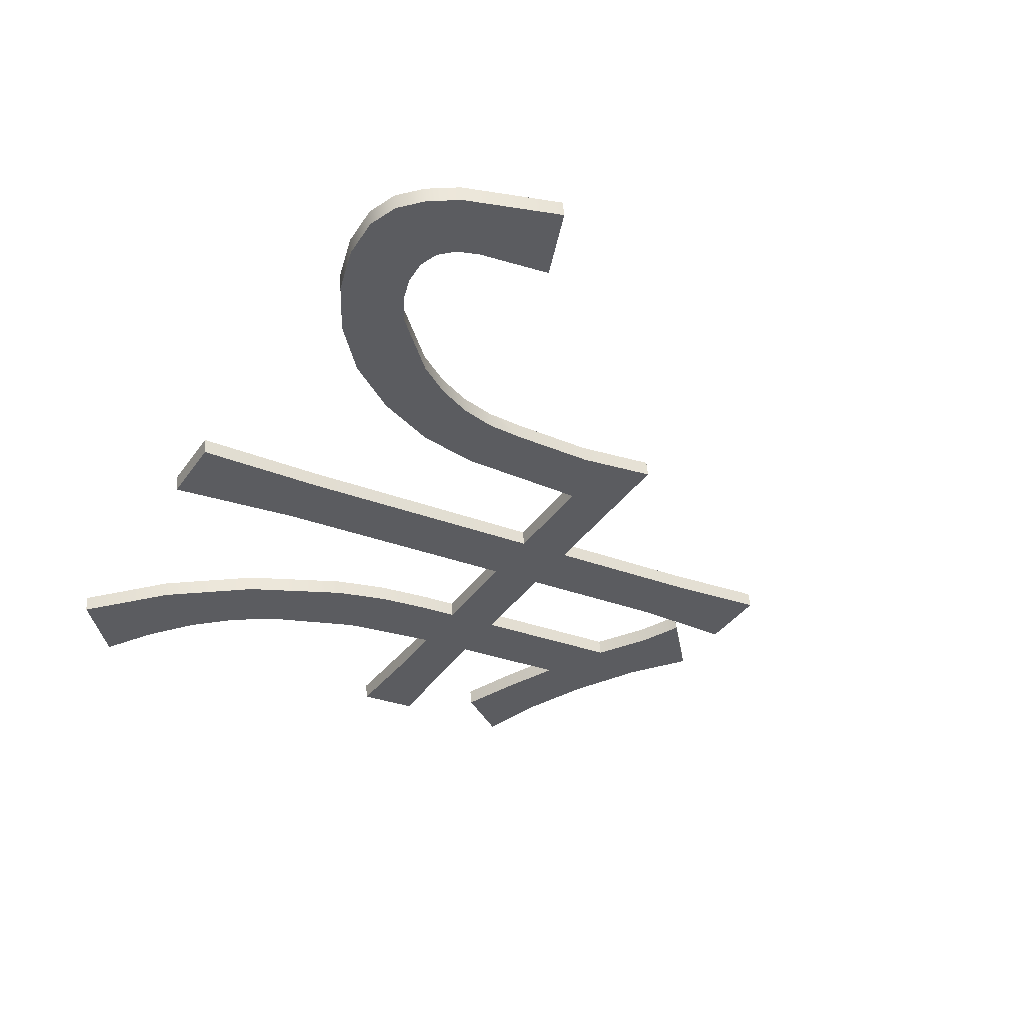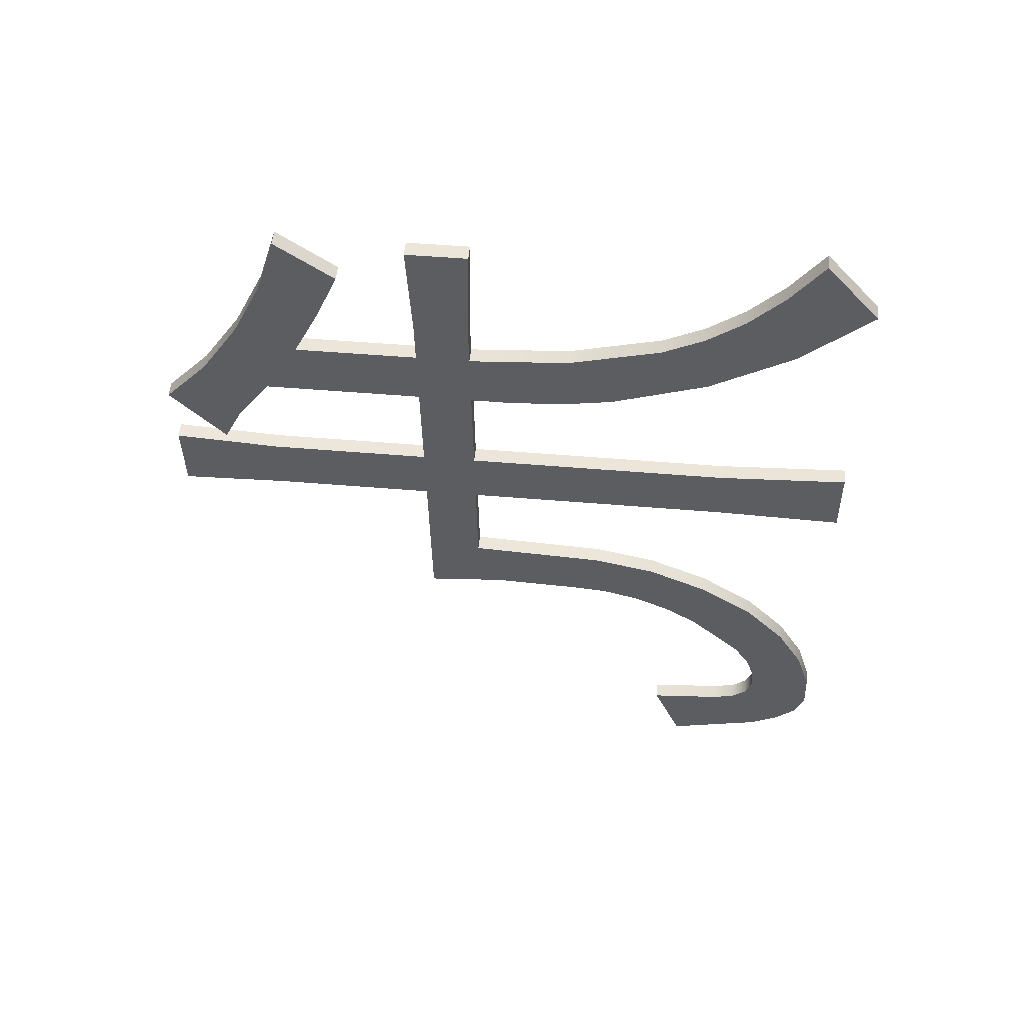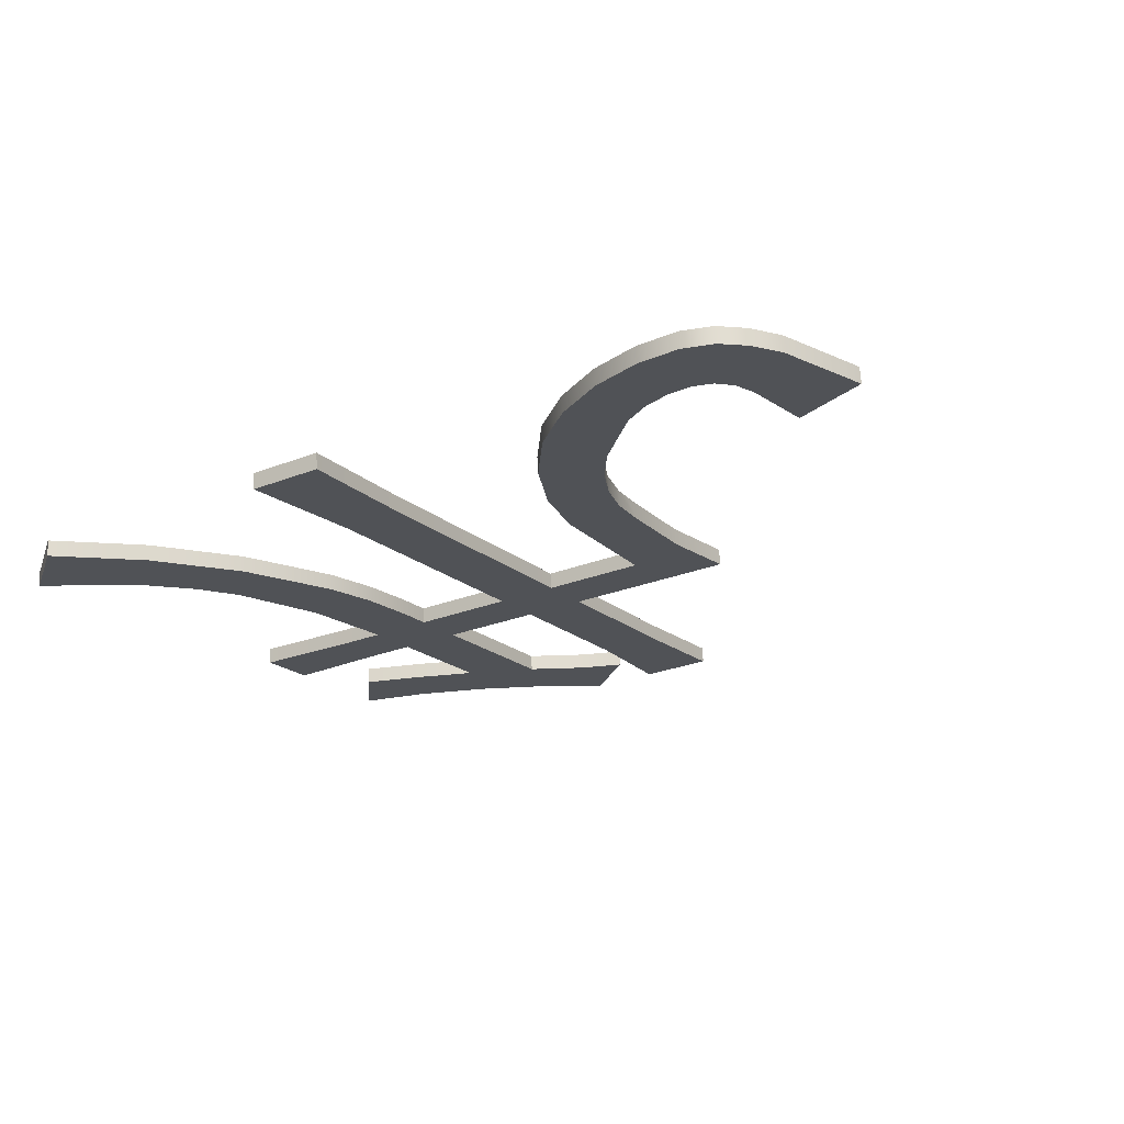
<metadata>
{"format":"obj","ext":"obj","renderer":"f3d","projection":"perspective","resolution":1024,"background":"white","views":[{"elev":-38.5,"azim":58.6,"up":"+Y"},{"elev":-36.3,"azim":-89.2,"up":"+Y"},{"elev":-25.8,"azim":32.4,"up":"+Y"}]}
</metadata>
<code>
o #ID67
v 0.7358 0.0442 -0.2222
v 0.7368 0.04374 -0.2176
v 0.7334 0.04403 -0.2204
v 0.7378 0.04439 -0.2241
v 0.7403 0.04411 -0.2213
v 0.7393 0.04459 -0.2261
v 0.7405 0.04481 -0.2283
v 0.743 0.04455 -0.2257
v 0.7418 0.0453 -0.2332
v 0.7422 0.04583 -0.2384
v 0.7399 0.04611 -0.2413
v 0.7343 0.04581 -0.2382
v 0.7343 0.04613 -0.2415
v 0.7399 0.04583 -0.2384
v 0.7422 0.04611 -0.2413
v 0.7375 0.04691 -0.2493
v 0.7364 0.0465 -0.2451
v 0.7341 0.0468 -0.2482
v 0.7393 0.04662 -0.2464
v 0.741 0.04708 -0.251
v 0.7422 0.04676 -0.2478
v 0.7442 0.04729 -0.2531
v 0.7448 0.04506 -0.2308
v 0.7455 0.04696 -0.2497
v 0.7468 0.04753 -0.2555
v 0.7453 0.04534 -0.2335
v 0.748 0.04714 -0.2515
v 0.7501 0.04724 -0.2526
v 0.7543 0.04753 -0.2555
v 0.7509 0.04696 -0.2497
v 0.7505 0.04753 -0.2555
v 0.7509 0.04611 -0.2413
v 0.7509 0.04583 -0.2384
v 0.7509 0.04443 -0.2244
v 0.7541 0.04696 -0.2497
v 0.7543 0.04374 -0.2176
v 0.7505 0.04374 -0.2176
v 0.7541 0.04443 -0.2244
v 0.7541 0.04611 -0.2413
v 0.7541 0.04583 -0.2384
v 0.7455 0.04583 -0.2384
v 0.7455 0.04611 -0.2413
v 0.7632 0.04611 -0.2413
v 0.7595 0.04583 -0.2384
v 0.7599 0.04511 -0.2312
v 0.7607 0.04478 -0.2279
v 0.7628 0.0457 -0.2372
v 0.7622 0.04445 -0.2246
v 0.7632 0.04505 -0.2307
v 0.7643 0.04416 -0.2217
v 0.763 0.04525 -0.2327
v 0.7637 0.04486 -0.2288
v 0.7646 0.04467 -0.2269
v 0.7668 0.04394 -0.2196
v 0.7659 0.04448 -0.225
v 0.7687 0.0442 -0.2222
v 0.7695 0.04379 -0.2181
v 0.7702 0.04412 -0.2213
v 0.772 0.04372 -0.2174
v 0.7716 0.04407 -0.2209
v 0.7728 0.04407 -0.2209
v 0.7742 0.04371 -0.2173
v 0.7737 0.0441 -0.2212
v 0.7744 0.04418 -0.222
v 0.7757 0.04377 -0.2178
v 0.7747 0.04429 -0.2231
v 0.7751 0.04468 -0.2269
v 0.779 0.04452 -0.2254
v 0.7768 0.04387 -0.2189
v 0.7776 0.04403 -0.2204
v 0.7455 0.04563 -0.2365
v 0.7751 0.04552 -0.2268
v 0.779 0.04452 -0.2254
v 0.7751 0.04468 -0.2269
v 0.779 0.04537 -0.2253
v 0.779 0.04452 -0.2254
v 0.7776 0.04487 -0.2203
v 0.7776 0.04403 -0.2204
v 0.779 0.04537 -0.2253
v 0.7768 0.04472 -0.2188
v 0.7768 0.04387 -0.2189
v 0.7757 0.04461 -0.2178
v 0.7757 0.04377 -0.2178
v 0.7742 0.04371 -0.2173
v 0.7742 0.04455 -0.2172
v 0.772 0.04372 -0.2174
v 0.772 0.04456 -0.2173
v 0.7695 0.04379 -0.2181
v 0.7695 0.04464 -0.218
v 0.7668 0.04394 -0.2196
v 0.7668 0.04478 -0.2195
v 0.7643 0.04416 -0.2217
v 0.7643 0.045 -0.2217
v 0.7622 0.04529 -0.2246
v 0.7622 0.04445 -0.2246
v 0.7607 0.04562 -0.2278
v 0.7607 0.04478 -0.2279
v 0.7599 0.04595 -0.2312
v 0.7599 0.04511 -0.2312
v 0.7595 0.04667 -0.2383
v 0.7595 0.04583 -0.2384
v 0.7595 0.04667 -0.2383
v 0.7541 0.04583 -0.2384
v 0.7595 0.04583 -0.2384
v 0.7541 0.04667 -0.2383
v 0.7541 0.04583 -0.2384
v 0.7541 0.04527 -0.2244
v 0.7541 0.04443 -0.2244
v 0.7541 0.04667 -0.2383
v 0.7543 0.04458 -0.2175
v 0.7543 0.04374 -0.2176
v 0.7543 0.04458 -0.2175
v 0.7505 0.04374 -0.2176
v 0.7543 0.04374 -0.2176
v 0.7505 0.04458 -0.2175
v 0.7505 0.04458 -0.2175
v 0.7509 0.04443 -0.2244
v 0.7505 0.04374 -0.2176
v 0.7509 0.04527 -0.2244
v 0.7509 0.04583 -0.2384
v 0.7509 0.04667 -0.2383
v 0.7509 0.04667 -0.2383
v 0.7455 0.04583 -0.2384
v 0.7509 0.04583 -0.2384
v 0.7455 0.04667 -0.2383
v 0.7455 0.04583 -0.2384
v 0.7455 0.04648 -0.2364
v 0.7455 0.04563 -0.2365
v 0.7455 0.04667 -0.2383
v 0.7453 0.04534 -0.2335
v 0.7453 0.04618 -0.2335
v 0.7448 0.0459 -0.2307
v 0.7448 0.04506 -0.2308
v 0.743 0.04539 -0.2256
v 0.743 0.04455 -0.2257
v 0.7403 0.04496 -0.2212
v 0.7403 0.04411 -0.2213
v 0.7368 0.04458 -0.2175
v 0.7368 0.04374 -0.2176
v 0.7368 0.04374 -0.2176
v 0.7334 0.04487 -0.2203
v 0.7334 0.04403 -0.2204
v 0.7368 0.04458 -0.2175
v 0.7334 0.04403 -0.2204
v 0.7358 0.04505 -0.2221
v 0.7358 0.0442 -0.2222
v 0.7334 0.04487 -0.2203
v 0.7378 0.04439 -0.2241
v 0.7378 0.04523 -0.224
v 0.7393 0.04459 -0.2261
v 0.7393 0.04543 -0.226
v 0.7405 0.04565 -0.2282
v 0.7405 0.04481 -0.2283
v 0.7418 0.0453 -0.2332
v 0.7418 0.04614 -0.2331
v 0.7422 0.04583 -0.2384
v 0.7422 0.04667 -0.2383
v 0.7422 0.04667 -0.2383
v 0.7399 0.04583 -0.2384
v 0.7422 0.04583 -0.2384
v 0.7399 0.04667 -0.2383
v 0.7343 0.04665 -0.2381
v 0.7343 0.04581 -0.2382
v 0.7343 0.04665 -0.2381
v 0.7343 0.04613 -0.2415
v 0.7343 0.04581 -0.2382
v 0.7343 0.04698 -0.2414
v 0.7343 0.04613 -0.2415
v 0.7399 0.04696 -0.2412
v 0.7399 0.04611 -0.2413
v 0.7343 0.04698 -0.2414
v 0.7422 0.04611 -0.2413
v 0.7422 0.04696 -0.2412
v 0.7422 0.04761 -0.2477
v 0.7422 0.04611 -0.2413
v 0.7422 0.04696 -0.2412
v 0.7422 0.04676 -0.2478
v 0.7422 0.04761 -0.2477
v 0.7393 0.04662 -0.2464
v 0.7422 0.04676 -0.2478
v 0.7393 0.04746 -0.2463
v 0.7364 0.0465 -0.2451
v 0.7364 0.04734 -0.245
v 0.7341 0.04764 -0.2481
v 0.7364 0.0465 -0.2451
v 0.7364 0.04734 -0.245
v 0.7341 0.0468 -0.2482
v 0.7341 0.0468 -0.2482
v 0.7375 0.04775 -0.2492
v 0.7375 0.04691 -0.2493
v 0.7341 0.04764 -0.2481
v 0.741 0.04708 -0.251
v 0.741 0.04792 -0.2509
v 0.7442 0.04729 -0.2531
v 0.7442 0.04814 -0.253
v 0.7468 0.04837 -0.2554
v 0.7468 0.04753 -0.2555
v 0.7468 0.04837 -0.2554
v 0.7501 0.04724 -0.2526
v 0.7468 0.04753 -0.2555
v 0.7501 0.04809 -0.2525
v 0.7501 0.04724 -0.2526
v 0.748 0.04798 -0.2515
v 0.748 0.04714 -0.2515
v 0.7501 0.04809 -0.2525
v 0.7455 0.04696 -0.2497
v 0.7455 0.0478 -0.2496
v 0.7455 0.04611 -0.2413
v 0.7455 0.0478 -0.2496
v 0.7455 0.04696 -0.2412
v 0.7455 0.04696 -0.2497
v 0.7455 0.04696 -0.2412
v 0.7509 0.04611 -0.2413
v 0.7455 0.04611 -0.2413
v 0.7509 0.04696 -0.2412
v 0.7509 0.0478 -0.2496
v 0.7509 0.04611 -0.2413
v 0.7509 0.04696 -0.2412
v 0.7509 0.04696 -0.2497
v 0.7505 0.04837 -0.2554
v 0.7505 0.04753 -0.2555
v 0.7505 0.04837 -0.2554
v 0.7543 0.04753 -0.2555
v 0.7505 0.04753 -0.2555
v 0.7543 0.04837 -0.2554
v 0.7541 0.04696 -0.2497
v 0.7543 0.04837 -0.2554
v 0.7541 0.0478 -0.2496
v 0.7543 0.04753 -0.2555
v 0.7541 0.04611 -0.2413
v 0.7541 0.04696 -0.2412
v 0.7541 0.04696 -0.2412
v 0.7632 0.04611 -0.2413
v 0.7541 0.04611 -0.2413
v 0.7632 0.04696 -0.2412
v 0.7632 0.04611 -0.2413
v 0.7628 0.04654 -0.2371
v 0.7628 0.0457 -0.2372
v 0.7632 0.04696 -0.2412
v 0.763 0.04609 -0.2326
v 0.763 0.04525 -0.2327
v 0.7632 0.04589 -0.2306
v 0.7632 0.04505 -0.2307
v 0.7631 0.04599 -0.2315
v 0.7637 0.0457 -0.2287
v 0.7637 0.04486 -0.2288
v 0.7634 0.04582 -0.2298
v 0.7646 0.04551 -0.2268
v 0.7646 0.04467 -0.2269
v 0.7659 0.04448 -0.225
v 0.7659 0.04533 -0.2249
v 0.7687 0.0442 -0.2222
v 0.7687 0.04504 -0.2221
v 0.7702 0.04412 -0.2213
v 0.7702 0.04496 -0.2213
v 0.7716 0.04407 -0.2209
v 0.7716 0.04492 -0.2208
v 0.7728 0.04491 -0.2208
v 0.7728 0.04407 -0.2209
v 0.7737 0.04495 -0.2211
v 0.7737 0.0441 -0.2212
v 0.7744 0.04502 -0.2219
v 0.7744 0.04418 -0.222
v 0.7747 0.04429 -0.2231
v 0.7747 0.04514 -0.223
v 0.7751 0.04552 -0.2268
v 0.7751 0.04468 -0.2269
v 0.7368 0.04458 -0.2175
v 0.7358 0.04505 -0.2221
v 0.7334 0.04487 -0.2203
v 0.7378 0.04523 -0.224
v 0.7403 0.04496 -0.2212
v 0.7393 0.04543 -0.226
v 0.7405 0.04565 -0.2282
v 0.743 0.04539 -0.2256
v 0.7418 0.04614 -0.2331
v 0.7422 0.04667 -0.2383
v 0.7422 0.04696 -0.2412
v 0.7422 0.04761 -0.2477
v 0.7364 0.04734 -0.245
v 0.7375 0.04775 -0.2492
v 0.7341 0.04764 -0.2481
v 0.7393 0.04746 -0.2463
v 0.741 0.04792 -0.2509
v 0.7442 0.04814 -0.253
v 0.7448 0.0459 -0.2307
v 0.7455 0.0478 -0.2496
v 0.7468 0.04837 -0.2554
v 0.7453 0.04618 -0.2335
v 0.7455 0.04648 -0.2364
v 0.7455 0.04667 -0.2383
v 0.7455 0.04696 -0.2412
v 0.748 0.04798 -0.2515
v 0.7501 0.04809 -0.2525
v 0.7399 0.04667 -0.2383
v 0.7343 0.04698 -0.2414
v 0.7343 0.04665 -0.2381
v 0.7399 0.04696 -0.2412
v 0.7543 0.04458 -0.2175
v 0.7509 0.04527 -0.2244
v 0.7505 0.04458 -0.2175
v 0.7509 0.04667 -0.2383
v 0.7509 0.04696 -0.2412
v 0.7509 0.0478 -0.2496
v 0.7541 0.04527 -0.2244
v 0.7622 0.04529 -0.2246
v 0.763 0.04609 -0.2326
v 0.7628 0.04654 -0.2371
v 0.7632 0.04583 -0.2299
v 0.7643 0.045 -0.2217
v 0.7631 0.04599 -0.2315
v 0.7634 0.04582 -0.2298
v 0.7637 0.0457 -0.2287
v 0.7646 0.04551 -0.2268
v 0.7668 0.04478 -0.2195
v 0.7659 0.04533 -0.2249
v 0.7687 0.04504 -0.2221
v 0.7695 0.04464 -0.218
v 0.7702 0.04496 -0.2213
v 0.772 0.04456 -0.2173
v 0.7716 0.04492 -0.2208
v 0.7728 0.04491 -0.2208
v 0.7742 0.04455 -0.2172
v 0.7737 0.04495 -0.2211
v 0.7744 0.04502 -0.2219
v 0.7757 0.04461 -0.2178
v 0.7747 0.04514 -0.223
v 0.7751 0.04552 -0.2268
v 0.779 0.04537 -0.2253
v 0.7768 0.04472 -0.2188
v 0.7776 0.04487 -0.2203
v 0.7595 0.04667 -0.2383
v 0.7541 0.04696 -0.2412
v 0.7541 0.04667 -0.2383
v 0.7632 0.04696 -0.2412
v 0.7599 0.04595 -0.2312
v 0.7607 0.04562 -0.2278
v 0.7543 0.04837 -0.2554
v 0.7505 0.04837 -0.2554
v 0.7541 0.0478 -0.2496
f 1 2 3
f 3 2 1
f 2 1 4
f 4 1 2
f 2 4 5
f 5 4 2
f 5 4 6
f 6 4 5
f 5 6 7
f 7 6 5
f 5 7 8
f 8 7 5
f 8 7 9
f 9 7 8
f 8 9 10
f 10 9 8
f 11 12 13
f 13 12 11
f 12 11 14
f 14 11 12
f 14 11 15
f 15 11 14
f 14 15 10
f 10 15 14
f 16 17 18
f 18 17 16
f 17 16 19
f 19 16 17
f 19 16 20
f 20 16 19
f 19 20 21
f 21 20 19
f 21 20 22
f 22 20 21
f 21 22 15
f 15 22 21
f 15 22 10
f 10 22 15
f 10 22 8
f 8 22 10
f 8 22 23
f 23 22 8
f 23 22 24
f 24 22 23
f 24 22 25
f 25 22 24
f 23 24 26
f 26 24 23
f 24 25 27
f 27 25 24
f 27 25 28
f 28 25 27
f 29 30 31
f 31 30 29
f 30 29 32
f 32 29 30
f 32 29 33
f 33 29 32
f 33 29 34
f 34 29 33
f 34 29 35
f 35 29 34
f 34 36 37
f 37 36 34
f 36 34 38
f 38 34 36
f 38 34 35
f 35 34 38
f 38 35 39
f 39 35 38
f 38 39 40
f 40 39 38
f 32 41 42
f 42 41 32
f 41 32 33
f 33 32 41
f 43 40 39
f 39 40 43
f 40 43 44
f 44 43 40
f 44 43 45
f 45 43 44
f 45 43 46
f 46 43 45
f 46 43 47
f 47 43 46
f 46 47 48
f 48 47 46
f 48 49 50
f 50 49 48
f 49 48 51
f 51 48 49
f 51 48 47
f 47 48 51
f 50 49 52
f 52 49 50
f 50 52 53
f 53 52 50
f 50 53 54
f 54 53 50
f 54 53 55
f 55 53 54
f 54 55 56
f 56 55 54
f 54 56 57
f 57 56 54
f 57 56 58
f 58 56 57
f 57 58 59
f 59 58 57
f 59 58 60
f 60 58 59
f 59 60 61
f 61 60 59
f 59 61 62
f 62 61 59
f 62 61 63
f 63 61 62
f 62 63 64
f 64 63 62
f 62 64 65
f 65 64 62
f 65 64 66
f 66 64 65
f 65 66 67
f 67 66 65
f 65 67 68
f 68 67 65
f 65 68 69
f 69 68 65
f 69 68 70
f 70 68 69
f 24 71 26
f 26 71 24
f 71 24 42
f 42 24 71
f 71 42 41
f 41 42 71
f 72 73 74
f 74 73 72
f 73 72 75
f 75 72 73
f 76 77 78
f 78 77 76
f 77 76 79
f 79 76 77
f 78 80 81
f 81 80 78
f 80 78 77
f 77 78 80
f 81 82 83
f 83 82 81
f 82 81 80
f 80 81 82
f 82 84 83
f 83 84 82
f 84 82 85
f 85 82 84
f 85 86 84
f 84 86 85
f 86 85 87
f 87 85 86
f 87 88 86
f 86 88 87
f 88 87 89
f 89 87 88
f 89 90 88
f 88 90 89
f 90 89 91
f 91 89 90
f 91 92 90
f 90 92 91
f 92 91 93
f 93 91 92
f 94 92 93
f 93 92 94
f 92 94 95
f 95 94 92
f 96 95 94
f 94 95 96
f 95 96 97
f 97 96 95
f 98 97 96
f 96 97 98
f 97 98 99
f 99 98 97
f 100 99 98
f 98 99 100
f 99 100 101
f 101 100 99
f 102 103 104
f 104 103 102
f 103 102 105
f 105 102 103
f 106 107 108
f 108 107 106
f 107 106 109
f 109 106 107
f 108 110 111
f 111 110 108
f 110 108 107
f 107 108 110
f 112 113 114
f 114 113 112
f 113 112 115
f 115 112 113
f 116 117 118
f 118 117 116
f 117 116 119
f 119 116 117
f 119 120 117
f 117 120 119
f 120 119 121
f 121 119 120
f 122 123 124
f 124 123 122
f 123 122 125
f 125 122 123
f 126 127 128
f 128 127 126
f 127 126 129
f 129 126 127
f 130 127 131
f 131 127 130
f 127 130 128
f 128 130 127
f 130 132 133
f 133 132 130
f 132 130 131
f 131 130 132
f 133 134 135
f 135 134 133
f 134 133 132
f 132 133 134
f 135 136 137
f 137 136 135
f 136 135 134
f 134 135 136
f 137 138 139
f 139 138 137
f 138 137 136
f 136 137 138
f 140 141 142
f 142 141 140
f 141 140 143
f 143 140 141
f 144 145 146
f 146 145 144
f 145 144 147
f 147 144 145
f 145 148 146
f 146 148 145
f 148 145 149
f 149 145 148
f 149 150 148
f 148 150 149
f 150 149 151
f 151 149 150
f 152 150 151
f 151 150 152
f 150 152 153
f 153 152 150
f 152 154 153
f 153 154 152
f 154 152 155
f 155 152 154
f 155 156 154
f 154 156 155
f 156 155 157
f 157 155 156
f 158 159 160
f 160 159 158
f 159 158 161
f 161 158 159
f 159 162 163
f 163 162 159
f 162 159 161
f 161 159 162
f 164 165 166
f 166 165 164
f 165 164 167
f 167 164 165
f 168 169 170
f 170 169 168
f 169 168 171
f 171 168 169
f 169 172 170
f 170 172 169
f 172 169 173
f 173 169 172
f 174 175 176
f 176 175 174
f 175 174 177
f 177 174 175
f 178 179 180
f 180 179 178
f 179 178 181
f 181 178 179
f 181 182 179
f 179 182 181
f 182 181 183
f 183 181 182
f 184 185 186
f 186 185 184
f 185 184 187
f 187 184 185
f 188 189 190
f 190 189 188
f 189 188 191
f 191 188 189
f 189 192 190
f 190 192 189
f 192 189 193
f 193 189 192
f 193 194 192
f 192 194 193
f 194 193 195
f 195 193 194
f 194 196 197
f 197 196 194
f 196 194 195
f 195 194 196
f 198 199 200
f 200 199 198
f 199 198 201
f 201 198 199
f 202 203 204
f 204 203 202
f 203 202 205
f 205 202 203
f 203 206 204
f 204 206 203
f 206 203 207
f 207 203 206
f 208 209 210
f 210 209 208
f 209 208 211
f 211 208 209
f 212 213 214
f 214 213 212
f 213 212 215
f 215 212 213
f 216 217 218
f 218 217 216
f 217 216 219
f 219 216 217
f 220 219 216
f 216 219 220
f 219 220 221
f 221 220 219
f 222 223 224
f 224 223 222
f 223 222 225
f 225 222 223
f 226 227 228
f 228 227 226
f 227 226 229
f 229 226 227
f 230 228 231
f 231 228 230
f 228 230 226
f 226 230 228
f 232 233 234
f 234 233 232
f 233 232 235
f 235 232 233
f 236 237 238
f 238 237 236
f 237 236 239
f 239 236 237
f 238 240 241
f 241 240 238
f 240 238 237
f 237 238 240
f 241 242 243
f 243 242 241
f 242 241 244
f 244 241 242
f 244 241 240
f 240 241 244
f 243 245 246
f 246 245 243
f 245 243 247
f 247 243 245
f 247 243 242
f 242 243 247
f 246 248 249
f 249 248 246
f 248 246 245
f 245 246 248
f 250 248 251
f 251 248 250
f 248 250 249
f 249 250 248
f 251 252 250
f 250 252 251
f 252 251 253
f 253 251 252
f 253 254 252
f 252 254 253
f 254 253 255
f 255 253 254
f 255 256 254
f 254 256 255
f 256 255 257
f 257 255 256
f 256 258 259
f 259 258 256
f 258 256 257
f 257 256 258
f 259 260 261
f 261 260 259
f 260 259 258
f 258 259 260
f 262 261 260
f 260 261 262
f 261 262 263
f 263 262 261
f 262 264 263
f 263 264 262
f 264 262 265
f 265 262 264
f 266 264 265
f 265 264 266
f 264 266 267
f 267 266 264
f 268 269 270
f 270 269 268
f 269 268 271
f 271 268 269
f 271 268 272
f 272 268 271
f 271 272 273
f 273 272 271
f 273 272 274
f 274 272 273
f 274 272 275
f 275 272 274
f 274 275 276
f 276 275 274
f 276 275 277
f 277 275 276
f 277 275 278
f 278 275 277
f 278 275 279
f 279 275 278
f 280 281 282
f 282 281 280
f 281 280 283
f 283 280 281
f 281 283 284
f 284 283 281
f 284 283 279
f 279 283 284
f 284 279 285
f 285 279 284
f 285 279 275
f 275 279 285
f 285 275 286
f 286 275 285
f 285 286 287
f 287 286 285
f 285 287 288
f 288 287 285
f 287 286 289
f 289 286 287
f 287 289 290
f 290 289 287
f 287 290 291
f 291 290 287
f 287 291 292
f 292 291 287
f 288 287 293
f 293 287 288
f 288 293 294
f 294 293 288
f 295 296 297
f 297 296 295
f 296 295 298
f 298 295 296
f 298 295 277
f 277 295 298
f 298 277 278
f 278 277 298
f 299 300 301
f 301 300 299
f 300 299 302
f 302 299 300
f 302 299 303
f 303 299 302
f 303 299 304
f 304 299 303
f 304 299 305
f 305 299 304
f 306 307 308
f 308 307 306
f 307 306 309
f 309 306 307
f 309 306 310
f 310 306 309
f 307 309 311
f 311 309 307
f 309 310 312
f 312 310 309
f 312 310 313
f 313 310 312
f 313 310 314
f 314 310 313
f 314 310 315
f 315 310 314
f 314 315 316
f 316 315 314
f 316 315 317
f 317 315 316
f 317 315 318
f 318 315 317
f 317 318 319
f 319 318 317
f 319 318 320
f 320 318 319
f 319 320 321
f 321 320 319
f 321 320 322
f 322 320 321
f 322 320 323
f 323 320 322
f 322 323 324
f 324 323 322
f 324 323 325
f 325 323 324
f 325 323 326
f 326 323 325
f 325 326 327
f 327 326 325
f 327 326 328
f 328 326 327
f 328 326 329
f 329 326 328
f 329 326 330
f 330 326 329
f 329 330 331
f 331 330 329
f 332 333 334
f 334 333 332
f 333 332 335
f 335 332 333
f 335 332 336
f 336 332 335
f 335 336 337
f 337 336 335
f 335 337 308
f 308 337 335
f 308 337 306
f 306 337 308
f 304 338 339
f 339 338 304
f 338 304 340
f 340 304 338
f 340 304 305
f 305 304 340
f 340 305 334
f 334 305 340
f 340 334 333
f 333 334 340
f 302 292 291
f 291 292 302
f 292 302 303
f 303 302 292

</code>
